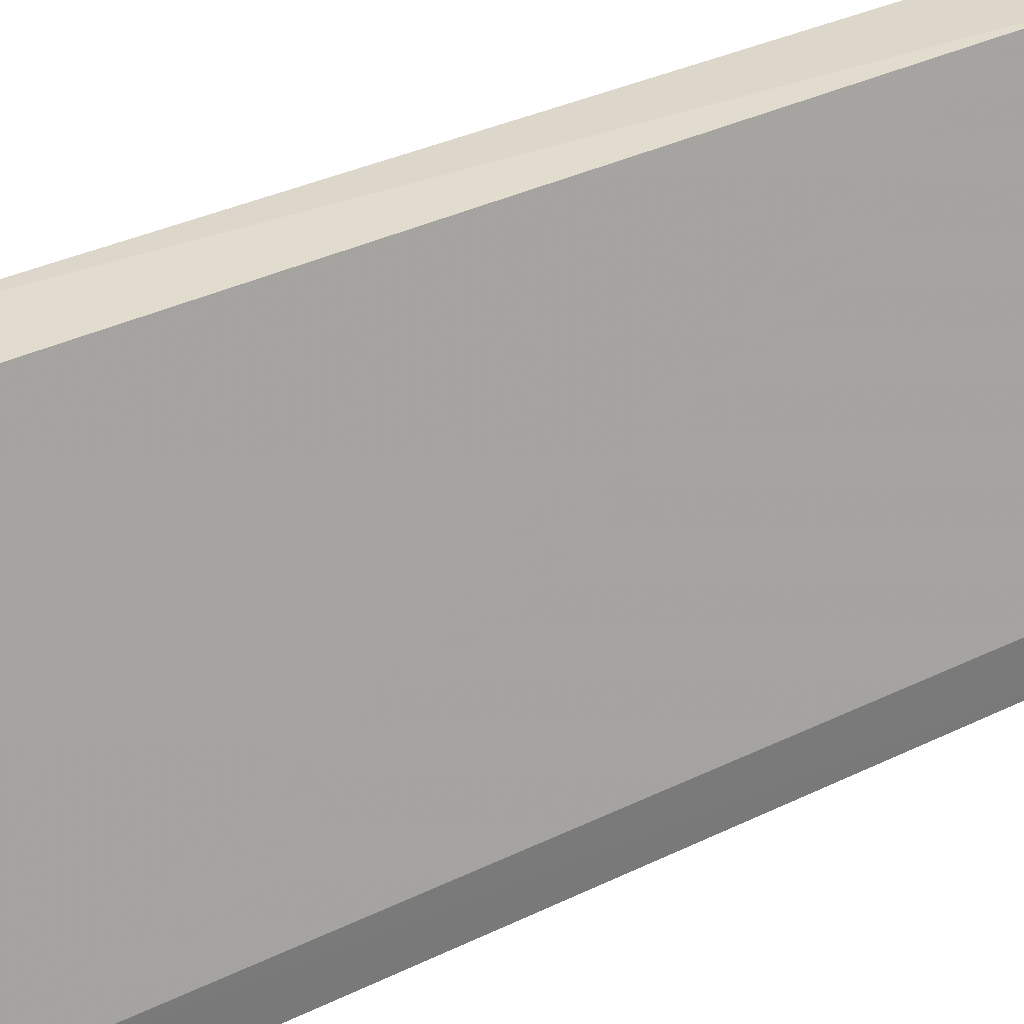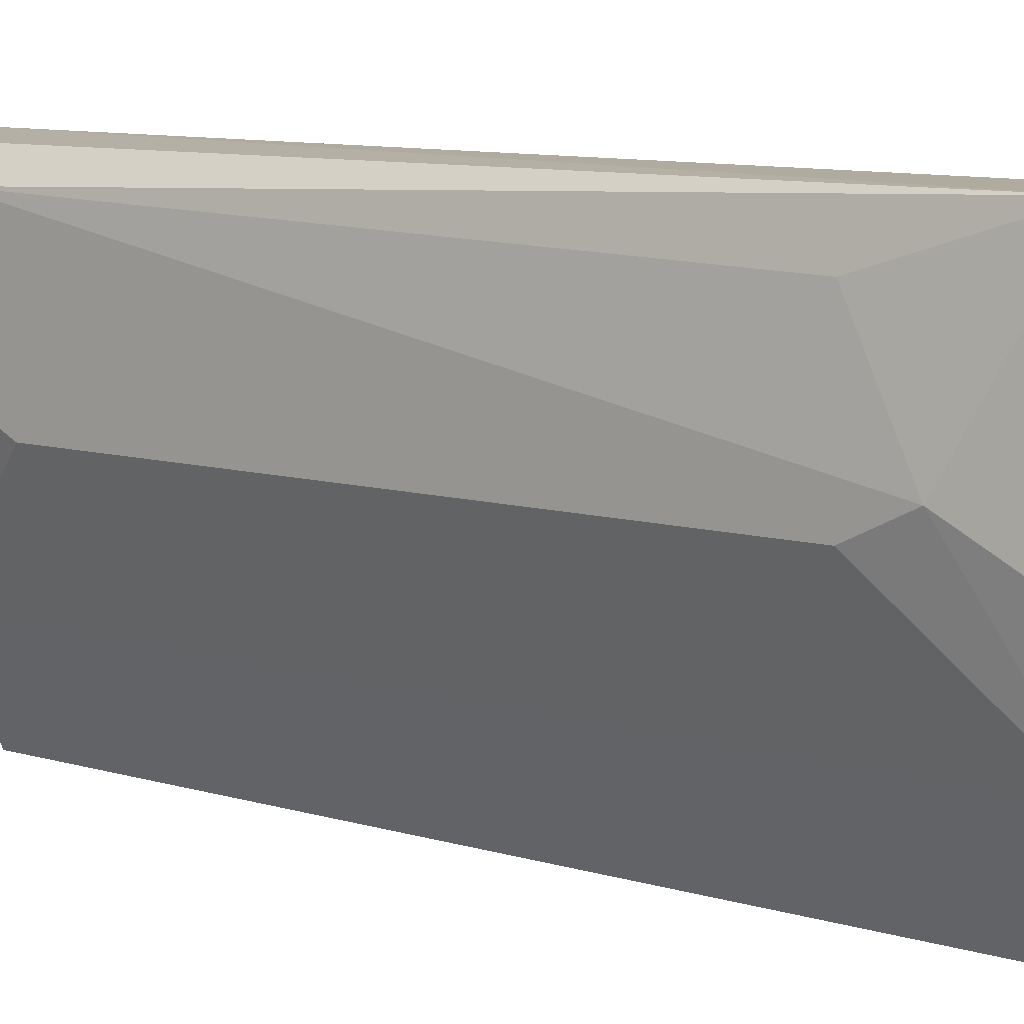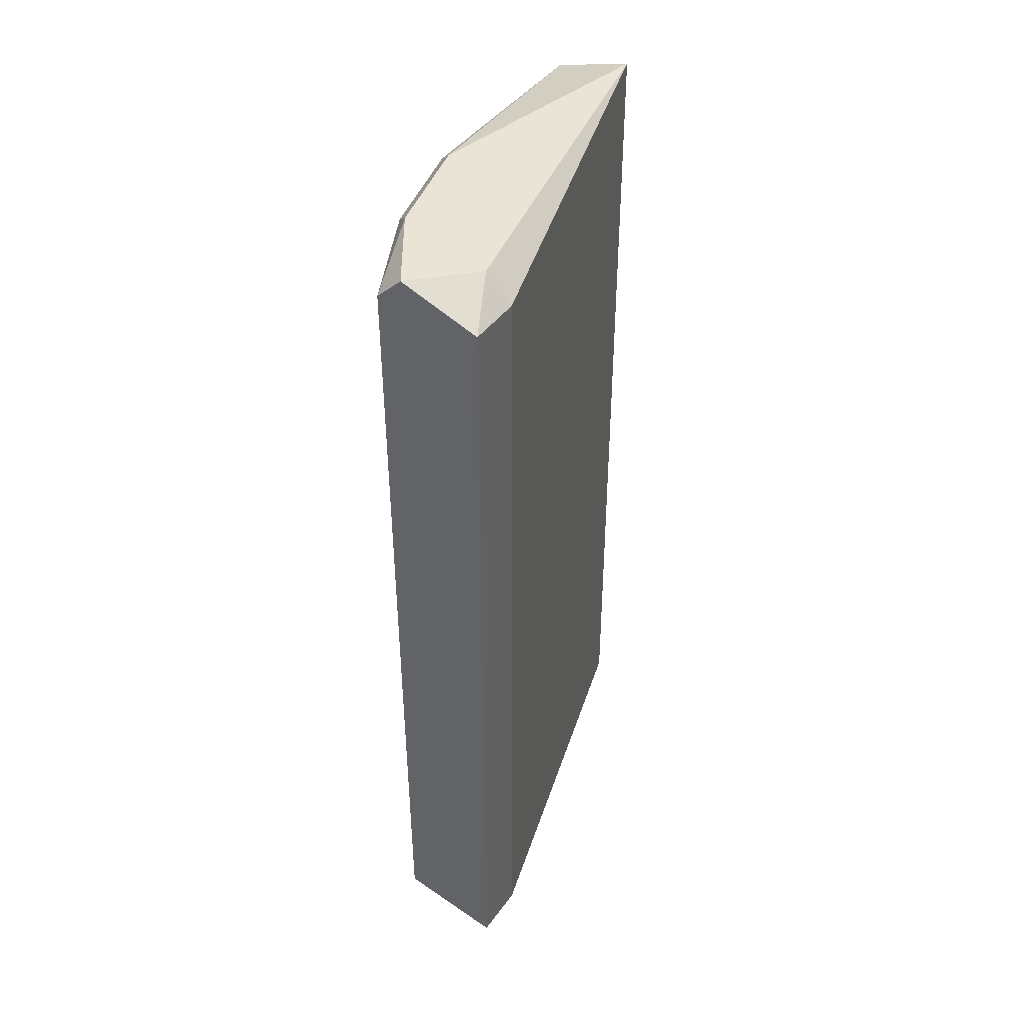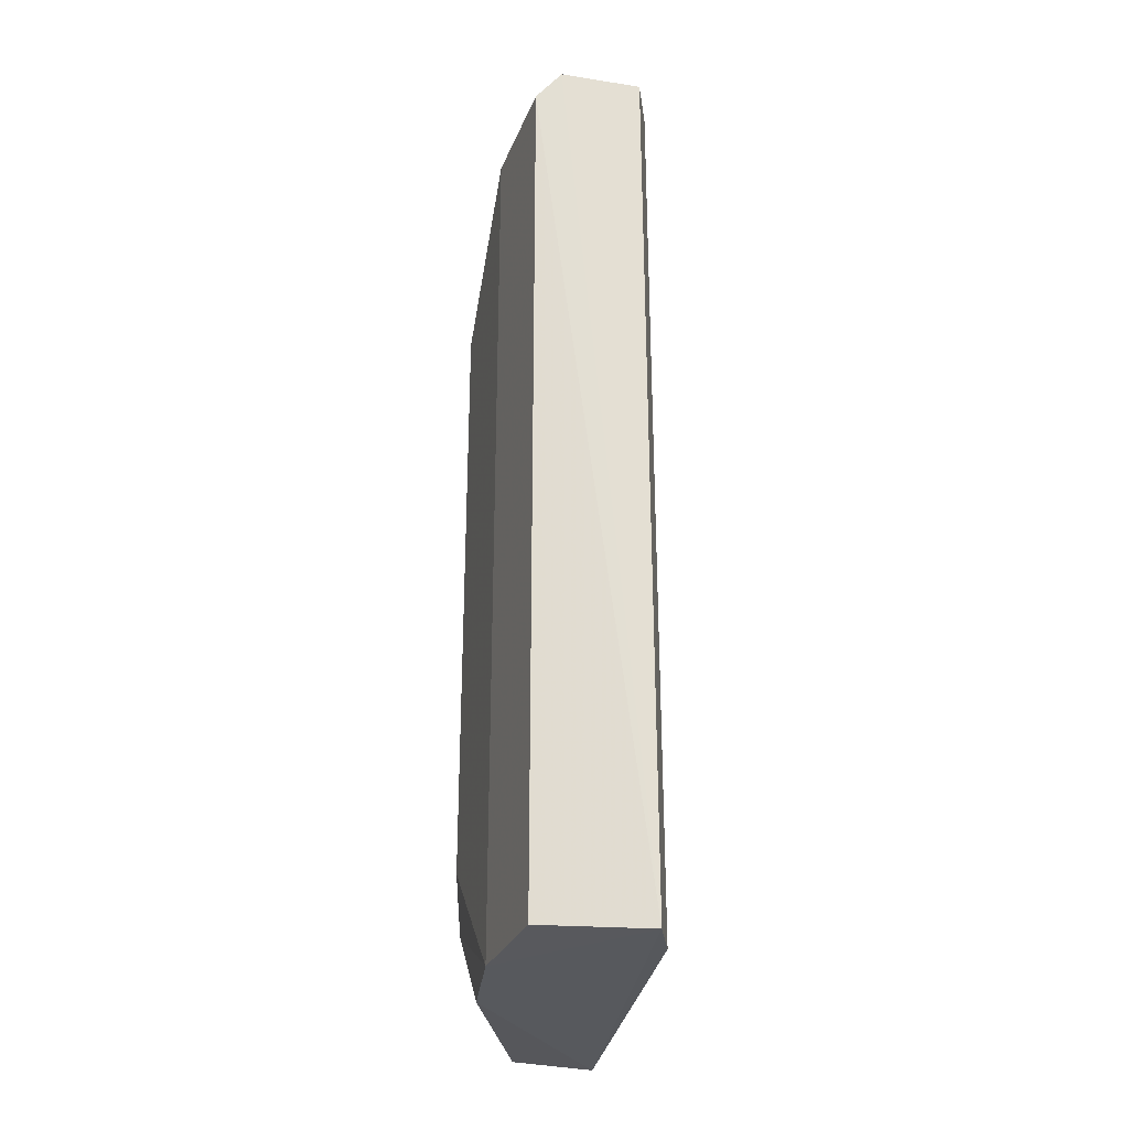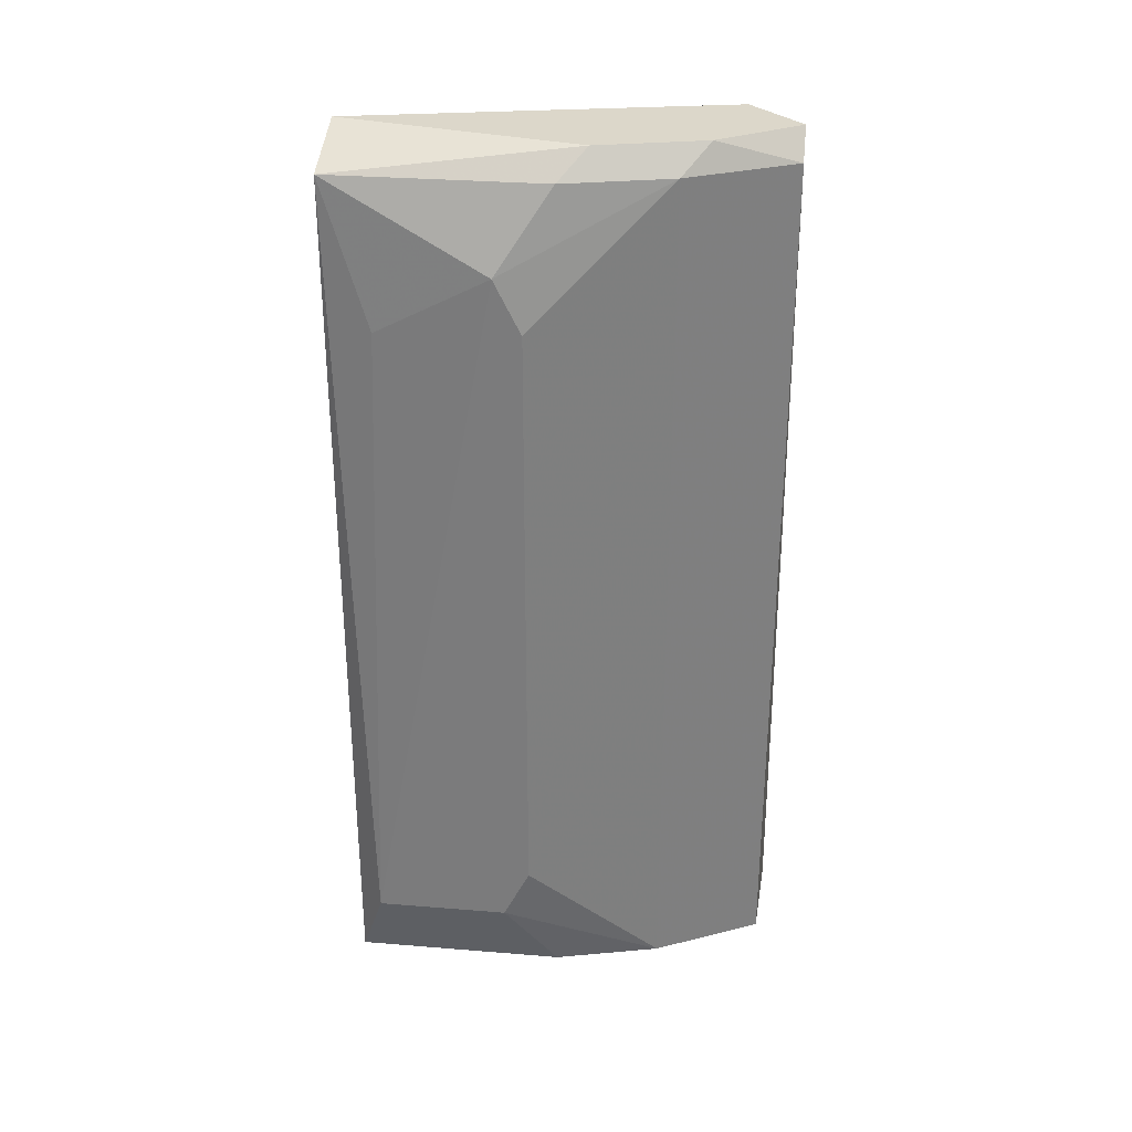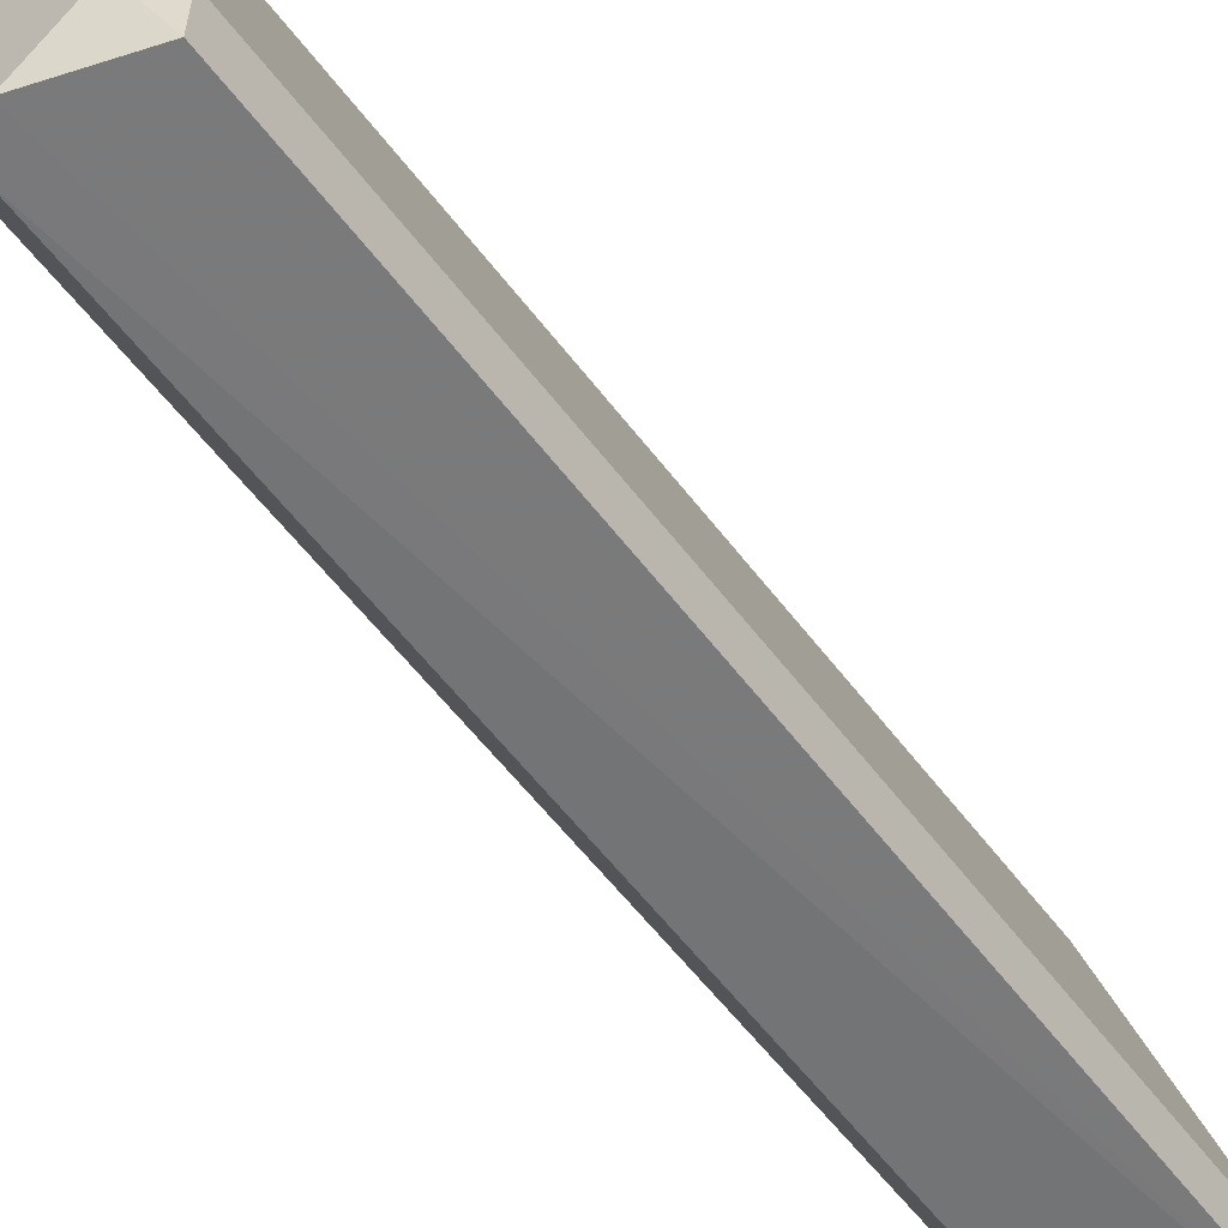
<metadata>
{"format":"obj","ext":"obj","renderer":"f3d","projection":"perspective","resolution":1024,"background":"white","views":[{"elev":34.1,"azim":-123.7,"up":"+Z"},{"elev":9.4,"azim":128.1,"up":"+Z"},{"elev":43.6,"azim":-146.5,"up":"+Y"},{"elev":-28.6,"azim":-172.4,"up":"+Y"},{"elev":30.5,"azim":96.7,"up":"+Y"},{"elev":-57.8,"azim":-143.3,"up":"+Z"}]}
</metadata>
<code>
v 0.2113 -0.08103 -0.04381
v 0.1668 0.2414 0.03402
v 0.1223 0.2302 -0.1439
v 0.1668 -0.1408 0.03597
v 0.1214 -0.1408 -0.1458
v 0.1668 0.2302 -0.1439
v 0.1668 -0.1367 -0.1439
v 0.2113 0.1969 -0.03268
v 0.2113 -0.1033 0.0229
v 0.1214 -0.1406 -0.123
v 0.2001 0.2302 0.03402
v 0.1223 0.2302 -0.1216
v 0.189 0.2302 -0.09937
v 0.2001 -0.1367 0.03402
v 0.189 -0.1367 -0.09937
v 0.1779 0.2414 -0.1105
v 0.1334 0.2414 -0.1216
v 0.2001 -0.1367 -0.05492
v 0.2113 0.1747 -0.04381
v 0.189 0.2414 -0.06603
v 0.2063 0.1709 0.01426
v 0.2001 0.2302 -0.05492
v 0.1557 0.2414 -0.1439
v 0.2113 -0.1033 -0.03268
f 18 15 24
f 5 6 7
f 1 8 9
f 5 4 10
f 2 4 11
f 4 2 12
f 3 5 12
f 10 4 12
f 5 10 12
f 7 6 13
f 11 4 14
f 9 11 14
f 4 5 15
f 5 7 15
f 13 1 15
f 7 13 15
f 13 6 16
f 12 2 17
f 3 12 17
f 2 16 17
f 14 4 18
f 9 14 18
f 4 15 18
f 8 1 19
f 1 13 19
f 13 8 19
f 2 11 20
f 16 2 20
f 9 8 21
f 8 11 21
f 11 9 21
f 11 8 22
f 8 13 22
f 13 16 22
f 20 11 22
f 16 20 22
f 5 3 23
f 6 5 23
f 16 6 23
f 3 17 23
f 17 16 23
f 1 9 24
f 15 1 24
f 9 18 24

</code>
